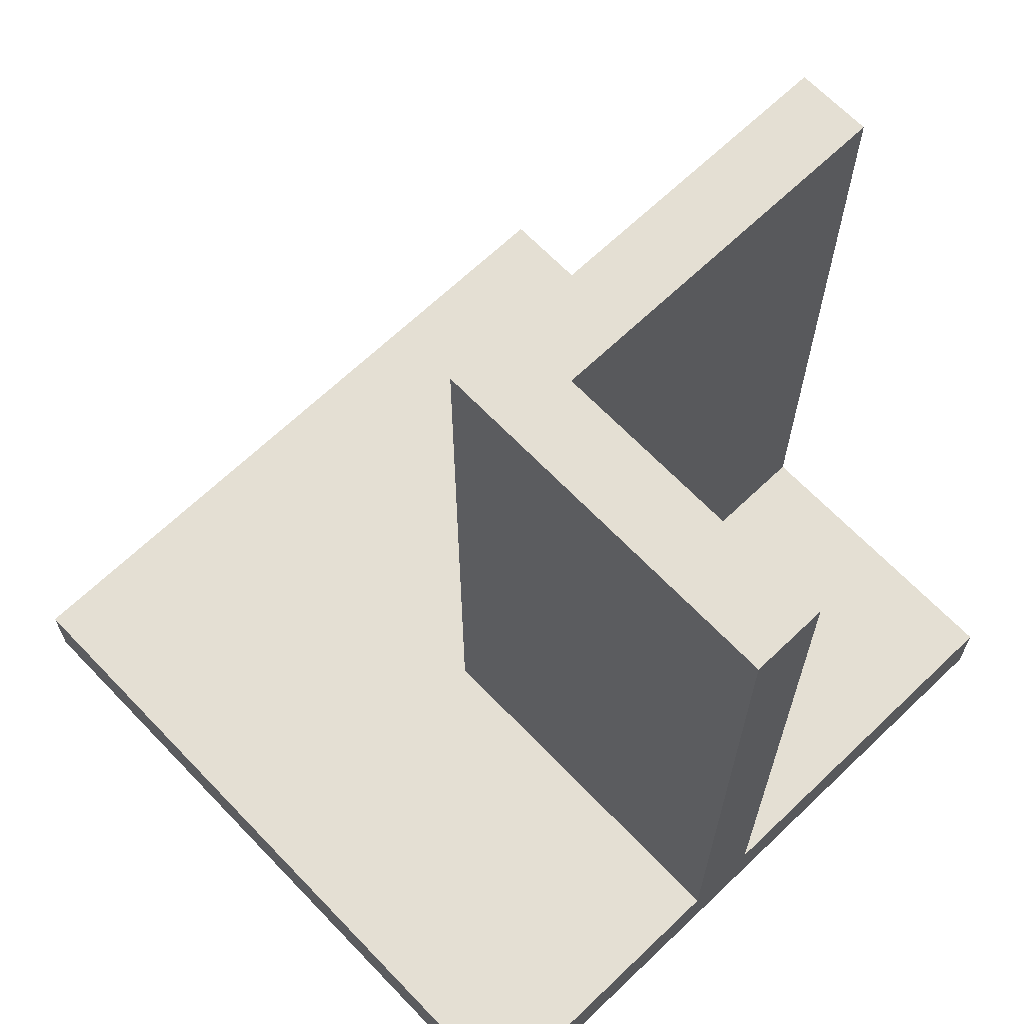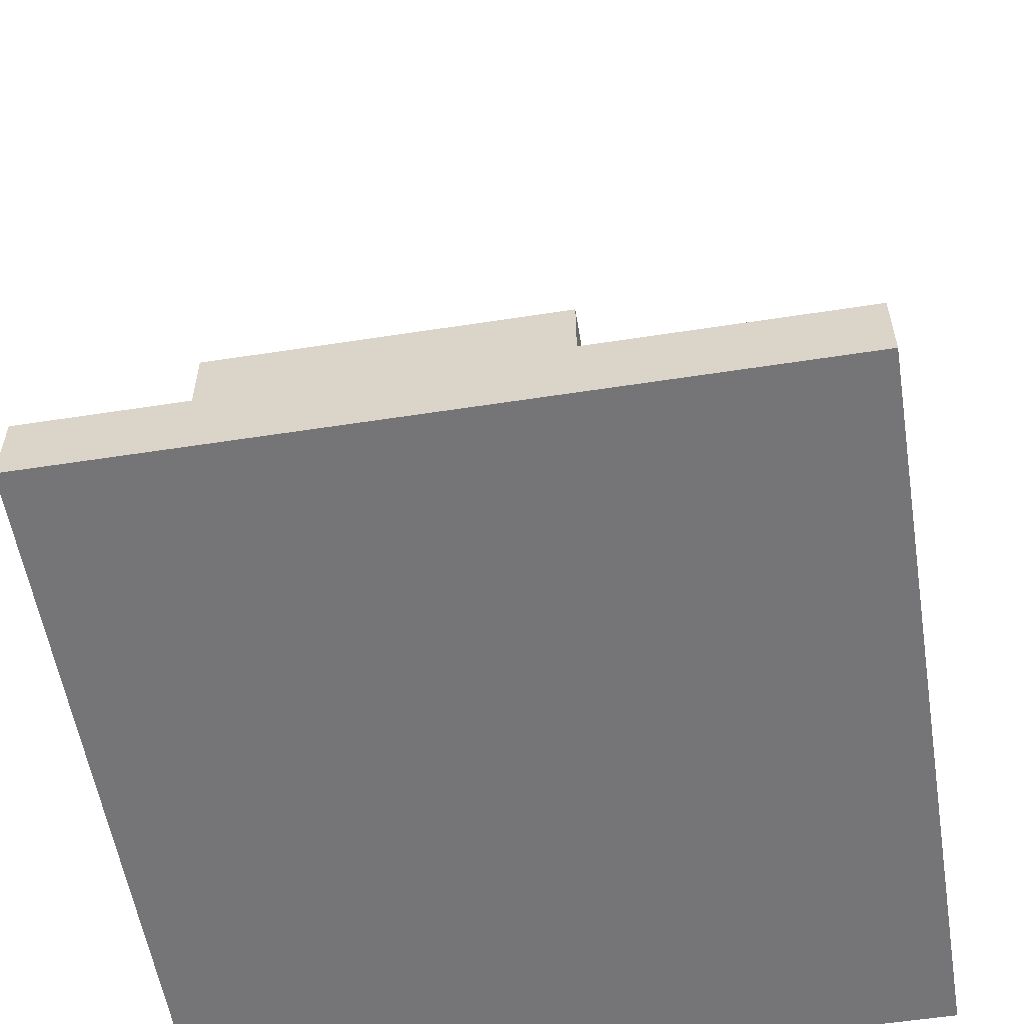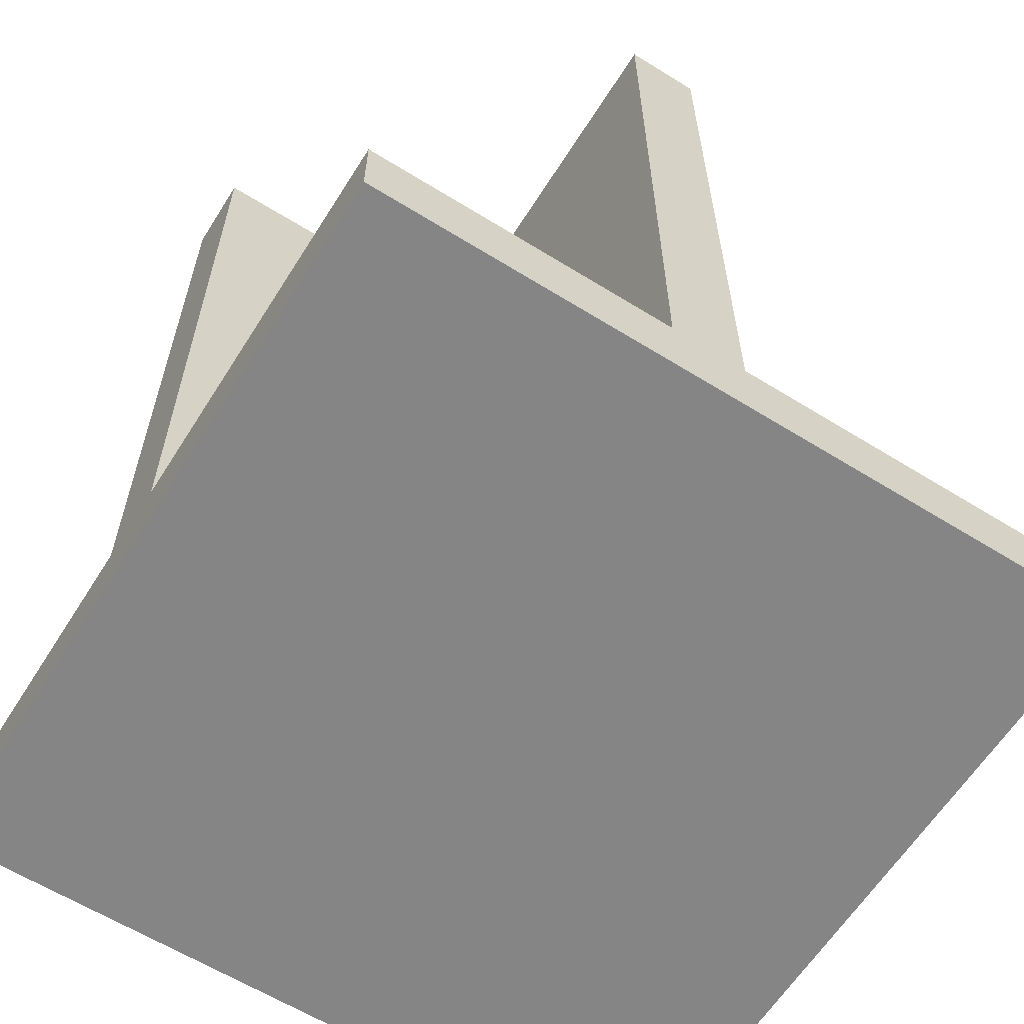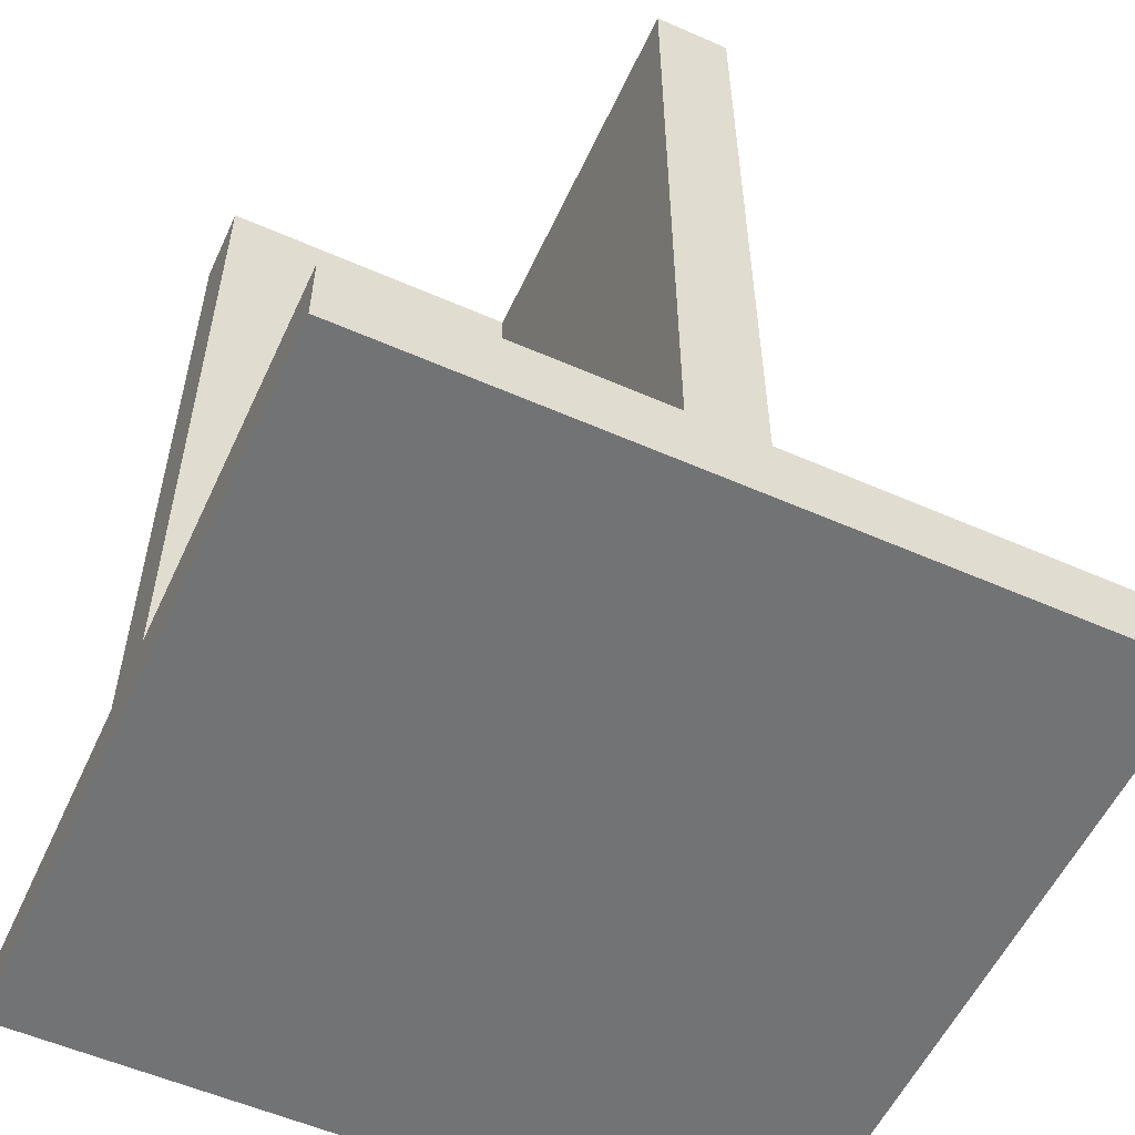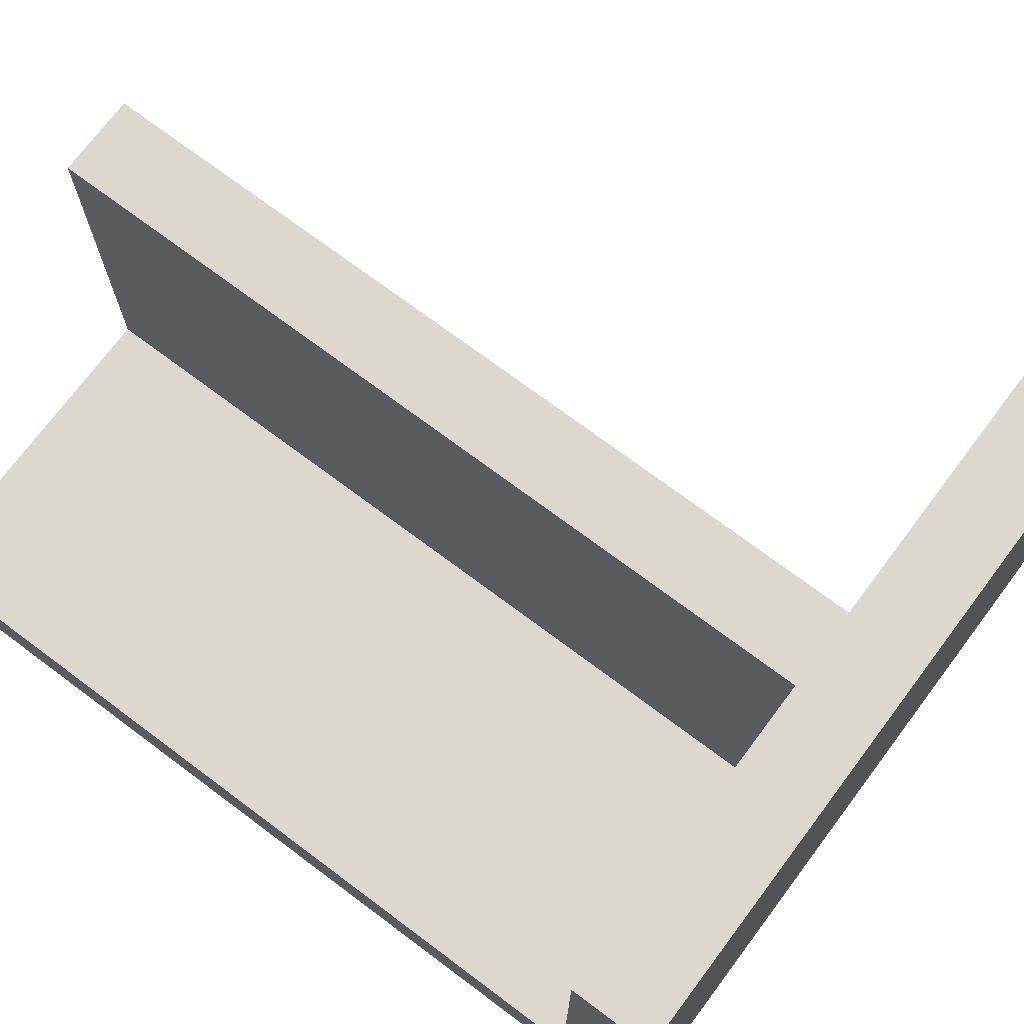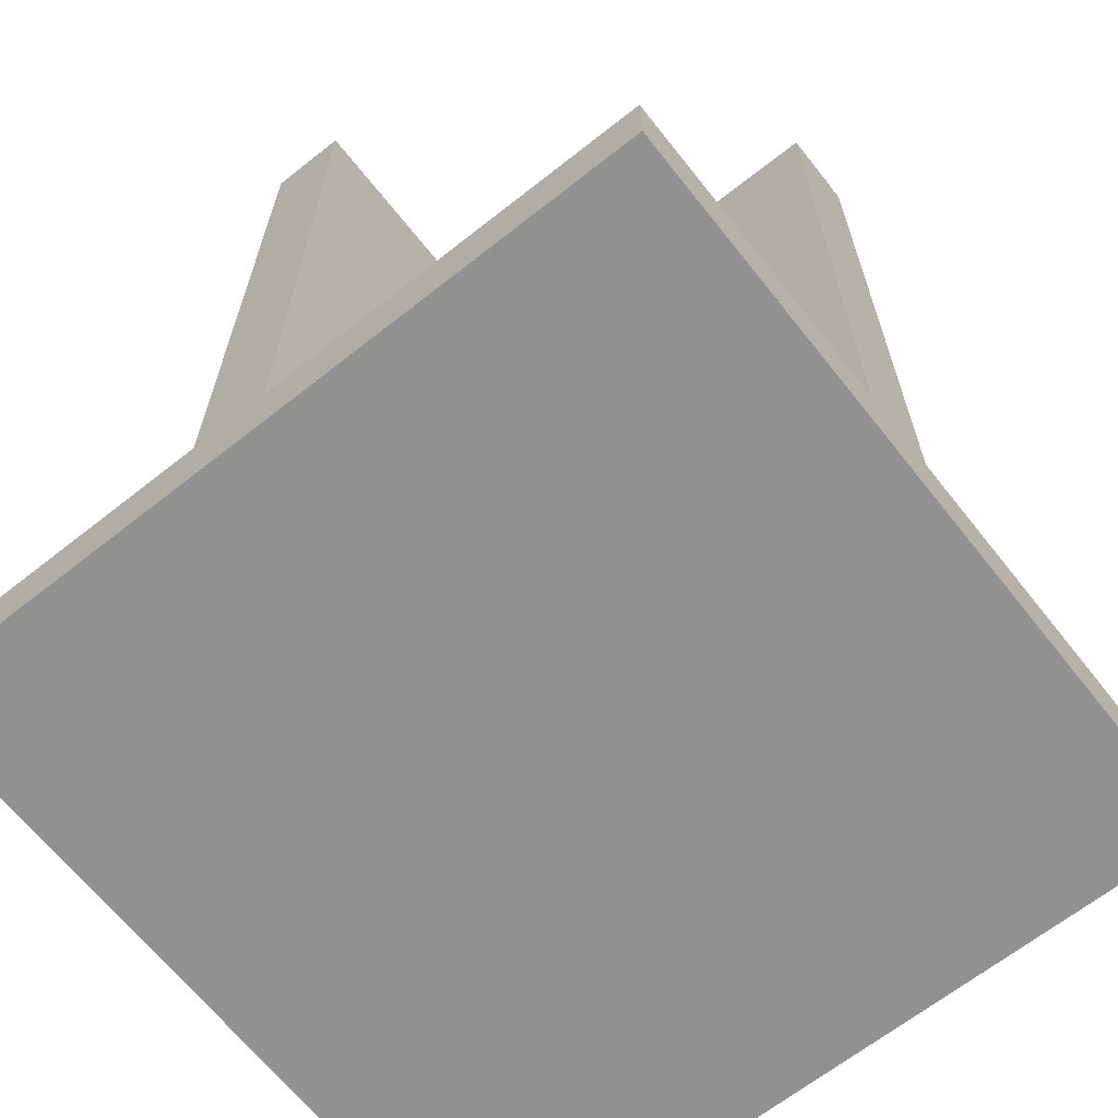
<metadata>
{"format":"obj","ext":"obj","renderer":"f3d","projection":"perspective","resolution":1024,"background":"white","views":[{"elev":66.5,"azim":-133.8,"up":"+Y"},{"elev":-56.6,"azim":99.2,"up":"+Y"},{"elev":-61.9,"azim":-32.2,"up":"+Y"},{"elev":-55.9,"azim":-24.7,"up":"+Y"},{"elev":72.6,"azim":-53.2,"up":"+Z"},{"elev":-66.0,"azim":-51.6,"up":"+Y"}]}
</metadata>
<code>
v -0.1 -0.4 0
v 0 -0.4 0
v -0.1 0.6 0
v 0 0.6 0
v -0.1 0.6 0.5
v 0 0.6 0.5
v -0.1 -0.4 0.5
v 0 -0.4 0.5
f 1 3 4 2
f 3 5 6 4
f 5 7 8 6
f 7 1 2 8
f 1 7 5
f 5 3 1
f 2 6 8
f 6 2 4
v 0 -0.4 -0.1
v 0 -0.4 0
v 0 0.6 -0.1
v 0 0.6 0
v -0.5 0.6 -0.1
v -0.5 0.6 0
v -0.5 -0.4 -0.1
v -0.5 -0.4 0
f 9 11 12 10
f 11 13 14 12
f 13 15 16 14
f 15 9 10 16
f 9 15 13
f 13 11 9
f 10 14 16
f 14 10 12
v 0.5 -0.5 0.5
v 0.5 -0.4 0.5
v 0.5 -0.5 -0.5
v 0.5 -0.4 -0.5
v 0 -0.5 -0.5
v 0 -0.4 -0.5
v 0 -0.5 0.5
v 0 -0.4 0.5
f 17 19 20 18
f 19 21 22 20
f 21 23 24 22
f 23 17 18 24
f 17 23 21
f 21 19 17
f 18 22 24
f 22 18 20
v 0 -0.5 0.5
v 0 -0.4 0.5
v 0 -0.5 -0.5
v 0 -0.4 -0.5
v -0.5 -0.5 -0.5
v -0.5 -0.4 -0.5
v -0.5 -0.5 0.5
v -0.5 -0.4 0.5
f 25 27 28 26
f 27 29 30 28
f 29 31 32 30
f 31 25 26 32
f 25 31 29
f 29 27 25
f 26 30 32
f 30 26 28

</code>
